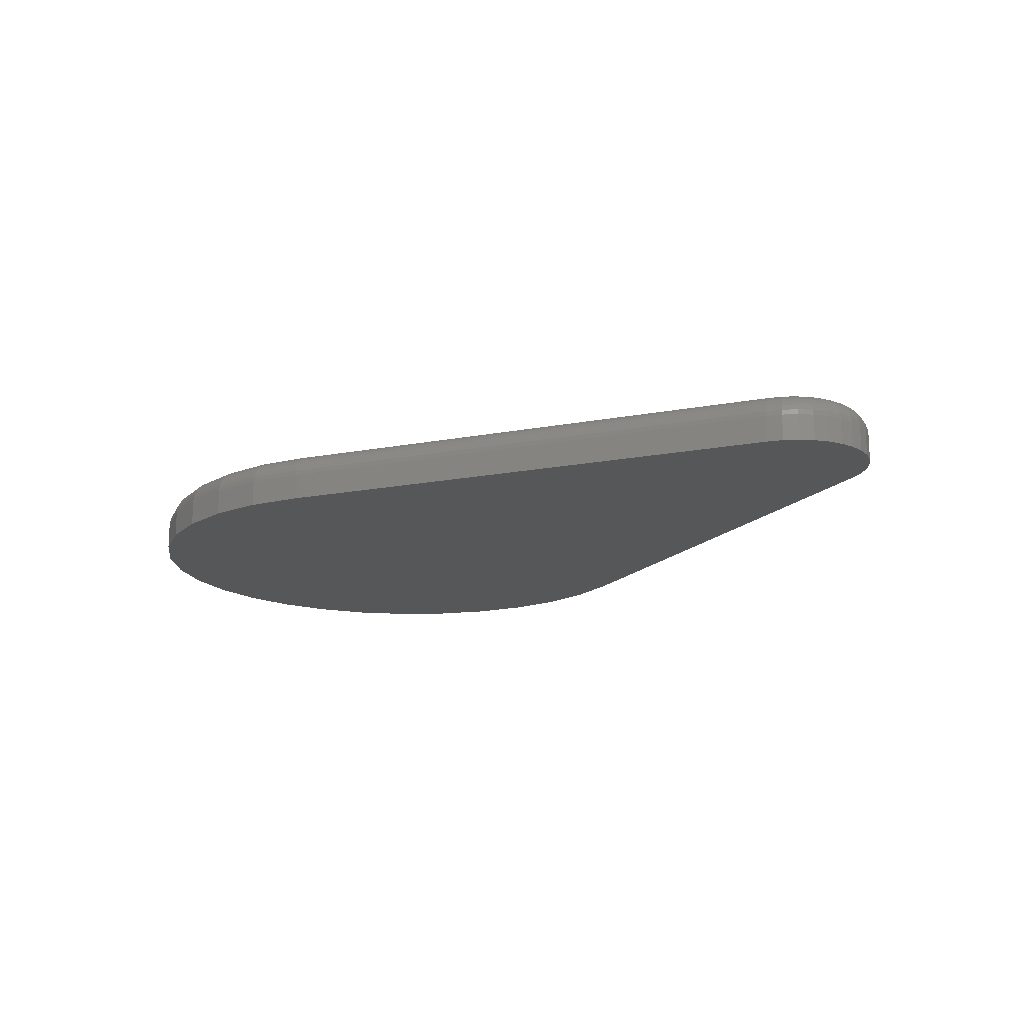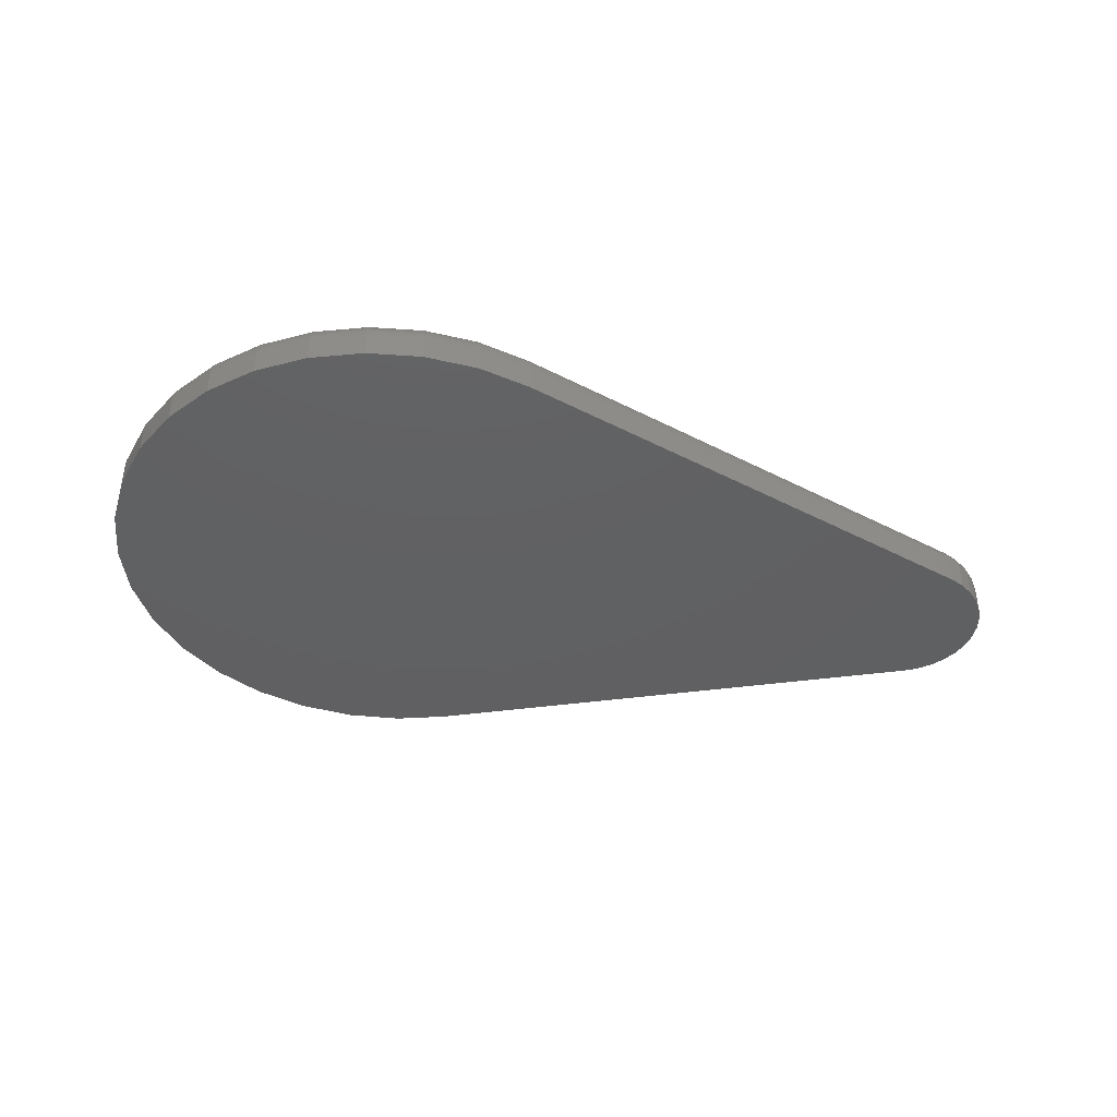
<metadata>
{"format":"stl","ext":"stl","renderer":"f3d","projection":"perspective","resolution":1024,"background":"white","views":[{"elev":-16.5,"azim":-137.8,"up":"+Z"},{"elev":-41.9,"azim":168.6,"up":"+Z"}]}
</metadata>
<code>
# stl→obj: 350 verts, 696 faces
v 0.4165 0.2091 0.04688
v 0.5453 0.219 0.04688
v 0.4585 0.2207 0.04688
v 0.5868 0.2057 0.04688
v 0.502 0.2241 0.04688
v 0.7186 0.04229 0.04688
v -0.0234 0.04206 0.04688
v -0.03089 0.03642 0.04688
v -0.015 -0.04845 0.04688
v 0.7186 -0.04451 0.04688
v -0.0234 -0.04428 0.04688
v 0.5453 -0.2213 0.04688
v 0.4585 -0.223 0.04688
v 0.502 -0.2263 0.04688
v -0.01516 0.04616 0.04688
v 0.7061 0.08407 0.04688
v 0.6858 0.1227 0.04688
v 0.6584 0.1566 0.04688
v 0.625 0.1846 0.04688
v 0.4163 -0.2112 0.04688
v 0.5868 -0.2079 0.04688
v 0.625 -0.1869 0.04688
v 0.6584 -0.1588 0.04688
v 0.6858 -0.1249 0.04688
v 0.7061 -0.08629 0.04688
v 0.7228 -0.00111 0.04688
v -0.03721 0.0295 0.04688
v -0.04215 0.02153 0.04688
v -0.04554 0.01279 0.04688
v -0.04726 0.003577 0.04688
v -0.04726 -0.005797 0.04688
v -0.04554 -0.01501 0.04688
v -0.04215 -0.02375 0.04688
v -0.03721 -0.03172 0.04688
v -0.03089 -0.03864 0.04688
v -0.02344 -0.07031 0
v -0.02344 -0.07031 0.02344
v -0.03571 -0.06422 0
v -0.03571 -0.06422 0.02344
v -0.04666 -0.05597 0
v -0.04666 -0.05597 0.02344
v -0.0559 -0.04586 0
v -0.0559 -0.04586 0.02344
v -0.06312 -0.03421 0
v -0.06312 -0.03421 0.02344
v -0.06808 -0.02143 0
v -0.06808 -0.02143 0.02344
v -0.0706 -0.007962 0
v -0.0706 -0.007962 0.02344
v -0.0706 0.005742 0
v -0.0706 0.005742 0.02344
v -0.06808 0.01921 0
v -0.06808 0.01921 0.02344
v -0.06312 0.03199 0
v -0.06312 0.03199 0.02344
v -0.0559 0.04363 0
v -0.0559 0.04363 0.02344
v -0.04666 0.05375 0
v -0.04666 0.05375 0.02344
v -0.03571 0.062 0
v -0.03571 0.062 0.02344
v -0.02344 0.06809 0
v -0.02344 0.06809 0.02344
v 0.4081 0.2309 0.02344
v 0.4081 0.2309 0
v 0.4544 0.2438 0
v 0.4544 0.2438 0.02344
v 0.5024 0.2475 0
v 0.5024 0.2475 0.02344
v 0.5503 0.2419 0
v 0.5503 0.2419 0.02344
v 0.5961 0.2272 0
v 0.5961 0.2272 0.02344
v 0.6383 0.204 0
v 0.6383 0.204 0.02344
v 0.6751 0.173 0
v 0.6751 0.173 0.02344
v 0.7054 0.1355 0
v 0.7054 0.1355 0.02344
v 0.7278 0.09293 0
v 0.7278 0.09293 0.02344
v 0.7416 0.04681 0
v 0.7416 0.04681 0.02344
v 0.7463 -0.00111 0
v 0.7463 -0.00111 0.02344
v 0.7416 -0.04903 0
v 0.7416 -0.04903 0.02344
v 0.7278 -0.09515 0
v 0.7278 -0.09515 0.02344
v 0.7054 -0.1378 0
v 0.7054 -0.1378 0.02344
v 0.6751 -0.1752 0
v 0.6751 -0.1752 0.02344
v 0.6383 -0.2062 0
v 0.6383 -0.2062 0.02344
v 0.5961 -0.2294 0
v 0.5961 -0.2294 0.02344
v 0.5503 -0.2442 0
v 0.5503 -0.2442 0.02344
v 0.5024 -0.2498 0
v 0.5024 -0.2498 0.02344
v 0.4544 -0.246 0
v 0.4544 -0.246 0.02344
v 0.4081 -0.2331 0
v 0.4081 -0.2331 0.02344
v 0.4082 0.2305 0.02801
v -0.02328 0.06767 0.02801
v 0.4087 0.2293 0.03241
v -0.0228 0.06643 0.03241
v 0.4095 0.2272 0.03646
v -0.02202 0.06441 0.03646
v 0.4105 0.2245 0.04001
v -0.02097 0.06169 0.04001
v 0.4118 0.2212 0.04293
v -0.01969 0.05837 0.04293
v 0.4133 0.2174 0.04509
v -0.01823 0.05459 0.04509
v 0.4148 0.2133 0.04642
v -0.01665 0.05049 0.04642
v 0.4577 0.2252 0.04642
v 0.457 0.2296 0.04509
v 0.4563 0.2336 0.04293
v 0.4556 0.2371 0.04001
v 0.4551 0.2399 0.03646
v 0.4548 0.2421 0.03241
v 0.4545 0.2434 0.02801
v 0.4577 -0.2275 0.04642
v 0.4147 -0.2155 0.04642
v 0.457 -0.2318 0.04509
v 0.4132 -0.2196 0.04509
v 0.4563 -0.2358 0.04293
v 0.4117 -0.2234 0.04293
v 0.4556 -0.2393 0.04001
v 0.4105 -0.2267 0.04001
v 0.4551 -0.2421 0.03646
v 0.4095 -0.2294 0.03646
v 0.4548 -0.2443 0.03241
v 0.4087 -0.2315 0.03241
v 0.4545 -0.2456 0.02801
v 0.4082 -0.2327 0.02801
v 0.5021 -0.2309 0.04642
v 0.5022 -0.2353 0.04509
v 0.5022 -0.2393 0.04293
v 0.5023 -0.2429 0.04001
v 0.5024 -0.2458 0.03646
v 0.5024 -0.248 0.03241
v 0.5024 -0.2493 0.02801
v 0.5463 -0.2257 0.04642
v 0.5472 -0.23 0.04509
v 0.5481 -0.234 0.04293
v 0.5488 -0.2374 0.04001
v 0.5494 -0.2403 0.03646
v 0.5499 -0.2424 0.03241
v 0.5502 -0.2437 0.02801
v 0.5886 -0.2121 0.04642
v 0.5904 -0.2162 0.04509
v 0.592 -0.2199 0.04293
v 0.5934 -0.2231 0.04001
v 0.5945 -0.2258 0.03646
v 0.5954 -0.2278 0.03241
v 0.5959 -0.229 0.02801
v 0.6276 -0.1906 0.04642
v 0.6301 -0.1943 0.04509
v 0.6324 -0.1976 0.04293
v 0.6344 -0.2005 0.04001
v 0.636 -0.2029 0.03646
v 0.6372 -0.2047 0.03241
v 0.638 -0.2058 0.02801
v 0.6617 -0.162 0.04642
v 0.6648 -0.1651 0.04509
v 0.6677 -0.1679 0.04293
v 0.6702 -0.1704 0.04001
v 0.6723 -0.1725 0.03646
v 0.6739 -0.174 0.03241
v 0.6748 -0.1749 0.02801
v 0.6896 -0.1274 0.04642
v 0.6933 -0.1298 0.04509
v 0.6967 -0.132 0.04293
v 0.6996 -0.134 0.04001
v 0.7021 -0.1356 0.03646
v 0.7039 -0.1368 0.03241
v 0.705 -0.1375 0.02801
v 0.7103 -0.08802 0.04642
v 0.7144 -0.08968 0.04509
v 0.7181 -0.09121 0.04293
v 0.7214 -0.09256 0.04001
v 0.7241 -0.09366 0.03646
v 0.7261 -0.09448 0.03241
v 0.7274 -0.09498 0.02801
v 0.7231 -0.04539 0.04642
v 0.7274 -0.04624 0.04509
v 0.7314 -0.04702 0.04293
v 0.7349 -0.04771 0.04001
v 0.7377 -0.04827 0.03646
v 0.7398 -0.04869 0.03241
v 0.7412 -0.04894 0.02801
v 0.7274 -0.00111 0.04642
v 0.7318 -0.00111 0.04509
v 0.7358 -0.00111 0.04293
v 0.7394 -0.00111 0.04001
v 0.7423 -0.00111 0.03646
v 0.7445 -0.00111 0.03241
v 0.7458 -0.00111 0.02801
v 0.7231 0.04317 0.04642
v 0.7274 0.04402 0.04509
v 0.7314 0.0448 0.04293
v 0.7349 0.04549 0.04001
v 0.7377 0.04605 0.03646
v 0.7398 0.04647 0.03241
v 0.7412 0.04672 0.02801
v 0.7103 0.0858 0.04642
v 0.7144 0.08746 0.04509
v 0.7181 0.08899 0.04293
v 0.7214 0.09034 0.04001
v 0.7241 0.09144 0.03646
v 0.7261 0.09226 0.03241
v 0.7274 0.09276 0.02801
v 0.6896 0.1252 0.04642
v 0.6933 0.1276 0.04509
v 0.6967 0.1298 0.04293
v 0.6996 0.1318 0.04001
v 0.7021 0.1334 0.03646
v 0.7039 0.1346 0.03241
v 0.705 0.1353 0.02801
v 0.6617 0.1598 0.04642
v 0.6648 0.1629 0.04509
v 0.6677 0.1657 0.04293
v 0.6702 0.1682 0.04001
v 0.6723 0.1702 0.03646
v 0.6739 0.1718 0.03241
v 0.6748 0.1727 0.02801
v 0.6276 0.1884 0.04642
v 0.6301 0.192 0.04509
v 0.6324 0.1954 0.04293
v 0.6344 0.1983 0.04001
v 0.636 0.2007 0.03646
v 0.6372 0.2025 0.03241
v 0.638 0.2036 0.02801
v 0.5886 0.2099 0.04642
v 0.5904 0.2139 0.04509
v 0.592 0.2177 0.04293
v 0.5934 0.2209 0.04001
v 0.5945 0.2236 0.03646
v 0.5954 0.2256 0.03241
v 0.5959 0.2268 0.02801
v 0.5463 0.2235 0.04642
v 0.5472 0.2278 0.04509
v 0.5481 0.2318 0.04293
v 0.5488 0.2352 0.04001
v 0.5494 0.2381 0.03646
v 0.5499 0.2402 0.03241
v 0.5502 0.2415 0.02801
v 0.5021 0.2287 0.04642
v 0.5022 0.2331 0.04509
v 0.5022 0.2371 0.04293
v 0.5023 0.2407 0.04001
v 0.5024 0.2436 0.03646
v 0.5024 0.2458 0.03241
v 0.5024 0.2471 0.02801
v -0.02328 -0.06989 0.02801
v -0.0228 -0.06865 0.03241
v -0.02202 -0.06663 0.03646
v -0.02097 -0.06391 0.04001
v -0.01969 -0.06059 0.04293
v -0.01823 -0.05681 0.04509
v -0.01665 -0.05271 0.04642
v -0.0258 -0.04817 0.04642
v -0.02811 -0.05191 0.04509
v -0.03024 -0.05536 0.04293
v -0.03211 -0.05838 0.04001
v -0.03364 -0.06086 0.03646
v -0.03478 -0.0627 0.03241
v -0.03548 -0.06384 0.02801
v -0.0258 0.04595 0.04642
v -0.02811 0.04969 0.04509
v -0.03024 0.05314 0.04293
v -0.03211 0.05616 0.04001
v -0.03364 0.05864 0.03646
v -0.03478 0.06048 0.03241
v -0.03548 0.06162 0.02801
v -0.03396 0.0398 0.04642
v -0.03692 0.04305 0.04509
v -0.03965 0.04605 0.04293
v -0.04204 0.04868 0.04001
v -0.044 0.05083 0.03646
v -0.04546 0.05243 0.03241
v -0.04635 0.05342 0.02801
v -0.04085 0.03225 0.04642
v -0.04436 0.03491 0.04509
v -0.04759 0.03735 0.04293
v -0.05042 0.03949 0.04001
v -0.05275 0.04125 0.03646
v -0.05448 0.04256 0.03241
v -0.05554 0.04336 0.02801
v -0.04624 0.02357 0.04642
v -0.05017 0.02553 0.04509
v -0.0538 0.02734 0.04293
v -0.05698 0.02892 0.04001
v -0.05959 0.03023 0.03646
v -0.06152 0.03119 0.03241
v -0.06272 0.03179 0.02801
v -0.04993 0.01404 0.04642
v -0.05416 0.01525 0.04509
v -0.05806 0.01636 0.04293
v -0.06148 0.01733 0.04001
v -0.06428 0.01813 0.03646
v -0.06636 0.01872 0.03241
v -0.06764 0.01909 0.02801
v -0.05181 0.003999 0.04642
v -0.05619 0.004405 0.04509
v -0.06023 0.00478 0.04293
v -0.06376 0.005108 0.04001
v -0.06667 0.005377 0.03646
v -0.06882 0.005577 0.03241
v -0.07015 0.0057 0.02801
v -0.05181 -0.006219 0.04642
v -0.05619 -0.006626 0.04509
v -0.06023 -0.007 0.04293
v -0.06376 -0.007328 0.04001
v -0.06667 -0.007597 0.03646
v -0.06882 -0.007797 0.03241
v -0.07015 -0.007921 0.02801
v -0.04993 -0.01626 0.04642
v -0.05416 -0.01747 0.04509
v -0.05806 -0.01858 0.04293
v -0.06148 -0.01955 0.04001
v -0.06428 -0.02035 0.03646
v -0.06636 -0.02094 0.03241
v -0.06764 -0.02131 0.02801
v -0.04624 -0.02579 0.04642
v -0.05017 -0.02775 0.04509
v -0.0538 -0.02956 0.04293
v -0.05698 -0.03115 0.04001
v -0.05959 -0.03245 0.03646
v -0.06152 -0.03341 0.03241
v -0.06272 -0.03401 0.02801
v -0.04085 -0.03447 0.04642
v -0.04436 -0.03713 0.04509
v -0.04759 -0.03957 0.04293
v -0.05042 -0.04171 0.04001
v -0.05275 -0.04347 0.03646
v -0.05448 -0.04478 0.03241
v -0.05554 -0.04558 0.02801
v -0.03396 -0.04202 0.04642
v -0.03692 -0.04527 0.04509
v -0.03965 -0.04827 0.04293
v -0.04204 -0.0509 0.04001
v -0.044 -0.05305 0.03646
v -0.04546 -0.05465 0.03241
v -0.04635 -0.05564 0.02801
f 1 2 3
f 1 4 2
f 3 2 5
f 6 7 8
f 9 10 11
f 12 13 14
f 15 7 6
f 15 6 16
f 15 16 17
f 15 17 18
f 15 18 19
f 15 19 4
f 15 4 1
f 20 13 12
f 20 12 21
f 20 21 22
f 20 22 23
f 20 23 24
f 20 24 25
f 20 25 10
f 20 10 9
f 26 6 8
f 26 8 27
f 26 27 28
f 26 28 29
f 26 29 30
f 26 30 31
f 26 31 32
f 26 32 33
f 26 33 34
f 26 34 35
f 26 35 11
f 26 11 10
f 36 37 38
f 38 37 39
f 38 39 40
f 40 39 41
f 40 41 42
f 42 41 43
f 42 43 44
f 44 43 45
f 44 45 46
f 46 45 47
f 46 47 48
f 48 47 49
f 48 49 50
f 50 49 51
f 50 51 52
f 52 51 53
f 52 53 54
f 54 53 55
f 54 55 56
f 56 55 57
f 56 57 58
f 58 57 59
f 58 59 60
f 60 59 61
f 60 61 62
f 62 61 63
f 64 65 63
f 63 65 62
f 65 64 66
f 66 64 67
f 66 67 68
f 68 67 69
f 68 69 70
f 70 69 71
f 70 71 72
f 72 71 73
f 72 73 74
f 74 73 75
f 74 75 76
f 76 75 77
f 76 77 78
f 78 77 79
f 78 79 80
f 80 79 81
f 80 81 82
f 82 81 83
f 82 83 84
f 84 83 85
f 84 85 86
f 86 85 87
f 86 87 88
f 88 87 89
f 88 89 90
f 90 89 91
f 90 91 92
f 92 91 93
f 92 93 94
f 94 93 95
f 94 95 96
f 96 95 97
f 96 97 98
f 98 97 99
f 98 99 100
f 100 99 101
f 100 101 102
f 102 101 103
f 102 103 104
f 104 103 105
f 37 36 105
f 105 36 104
f 64 63 106
f 106 63 107
f 106 107 108
f 108 107 109
f 108 109 110
f 110 109 111
f 110 111 112
f 112 111 113
f 112 113 114
f 114 113 115
f 114 115 116
f 116 115 117
f 116 117 118
f 118 117 119
f 118 119 1
f 1 119 15
f 1 3 118
f 118 3 120
f 118 120 116
f 116 120 121
f 116 121 114
f 114 121 122
f 114 122 112
f 112 122 123
f 112 123 110
f 110 123 124
f 110 124 108
f 108 124 125
f 108 125 106
f 106 125 126
f 106 126 64
f 64 126 67
f 13 20 127
f 127 20 128
f 127 128 129
f 129 128 130
f 129 130 131
f 131 130 132
f 131 132 133
f 133 132 134
f 133 134 135
f 135 134 136
f 135 136 137
f 137 136 138
f 137 138 139
f 139 138 140
f 139 140 103
f 103 140 105
f 14 13 141
f 141 13 127
f 141 127 142
f 142 127 129
f 142 129 143
f 143 129 131
f 143 131 144
f 144 131 133
f 144 133 145
f 145 133 135
f 145 135 146
f 146 135 137
f 146 137 147
f 147 137 139
f 147 139 101
f 101 139 103
f 12 14 148
f 148 14 141
f 148 141 149
f 149 141 142
f 149 142 150
f 150 142 143
f 150 143 151
f 151 143 144
f 151 144 152
f 152 144 145
f 152 145 153
f 153 145 146
f 153 146 154
f 154 146 147
f 154 147 99
f 99 147 101
f 21 12 155
f 155 12 148
f 155 148 156
f 156 148 149
f 156 149 157
f 157 149 150
f 157 150 158
f 158 150 151
f 158 151 159
f 159 151 152
f 159 152 160
f 160 152 153
f 160 153 161
f 161 153 154
f 161 154 97
f 97 154 99
f 22 21 162
f 162 21 155
f 162 155 163
f 163 155 156
f 163 156 164
f 164 156 157
f 164 157 165
f 165 157 158
f 165 158 166
f 166 158 159
f 166 159 167
f 167 159 160
f 167 160 168
f 168 160 161
f 168 161 95
f 95 161 97
f 23 22 169
f 169 22 162
f 169 162 170
f 170 162 163
f 170 163 171
f 171 163 164
f 171 164 172
f 172 164 165
f 172 165 173
f 173 165 166
f 173 166 174
f 174 166 167
f 174 167 175
f 175 167 168
f 175 168 93
f 93 168 95
f 24 23 176
f 176 23 169
f 176 169 177
f 177 169 170
f 177 170 178
f 178 170 171
f 178 171 179
f 179 171 172
f 179 172 180
f 180 172 173
f 180 173 181
f 181 173 174
f 181 174 182
f 182 174 175
f 182 175 91
f 91 175 93
f 25 24 183
f 183 24 176
f 183 176 184
f 184 176 177
f 184 177 185
f 185 177 178
f 185 178 186
f 186 178 179
f 186 179 187
f 187 179 180
f 187 180 188
f 188 180 181
f 188 181 189
f 189 181 182
f 189 182 89
f 89 182 91
f 10 25 190
f 190 25 183
f 190 183 191
f 191 183 184
f 191 184 192
f 192 184 185
f 192 185 193
f 193 185 186
f 193 186 194
f 194 186 187
f 194 187 195
f 195 187 188
f 195 188 196
f 196 188 189
f 196 189 87
f 87 189 89
f 26 10 197
f 197 10 190
f 197 190 198
f 198 190 191
f 198 191 199
f 199 191 192
f 199 192 200
f 200 192 193
f 200 193 201
f 201 193 194
f 201 194 202
f 202 194 195
f 202 195 203
f 203 195 196
f 203 196 85
f 85 196 87
f 6 26 204
f 204 26 197
f 204 197 205
f 205 197 198
f 205 198 206
f 206 198 199
f 206 199 207
f 207 199 200
f 207 200 208
f 208 200 201
f 208 201 209
f 209 201 202
f 209 202 210
f 210 202 203
f 210 203 83
f 83 203 85
f 16 6 211
f 211 6 204
f 211 204 212
f 212 204 205
f 212 205 213
f 213 205 206
f 213 206 214
f 214 206 207
f 214 207 215
f 215 207 208
f 215 208 216
f 216 208 209
f 216 209 217
f 217 209 210
f 217 210 81
f 81 210 83
f 17 16 218
f 218 16 211
f 218 211 219
f 219 211 212
f 219 212 220
f 220 212 213
f 220 213 221
f 221 213 214
f 221 214 222
f 222 214 215
f 222 215 223
f 223 215 216
f 223 216 224
f 224 216 217
f 224 217 79
f 79 217 81
f 18 17 225
f 225 17 218
f 225 218 226
f 226 218 219
f 226 219 227
f 227 219 220
f 227 220 228
f 228 220 221
f 228 221 229
f 229 221 222
f 229 222 230
f 230 222 223
f 230 223 231
f 231 223 224
f 231 224 77
f 77 224 79
f 19 18 232
f 232 18 225
f 232 225 233
f 233 225 226
f 233 226 234
f 234 226 227
f 234 227 235
f 235 227 228
f 235 228 236
f 236 228 229
f 236 229 237
f 237 229 230
f 237 230 238
f 238 230 231
f 238 231 75
f 75 231 77
f 4 19 239
f 239 19 232
f 239 232 240
f 240 232 233
f 240 233 241
f 241 233 234
f 241 234 242
f 242 234 235
f 242 235 243
f 243 235 236
f 243 236 244
f 244 236 237
f 244 237 245
f 245 237 238
f 245 238 73
f 73 238 75
f 2 4 246
f 246 4 239
f 246 239 247
f 247 239 240
f 247 240 248
f 248 240 241
f 248 241 249
f 249 241 242
f 249 242 250
f 250 242 243
f 250 243 251
f 251 243 244
f 251 244 252
f 252 244 245
f 252 245 71
f 71 245 73
f 5 2 253
f 253 2 246
f 253 246 254
f 254 246 247
f 254 247 255
f 255 247 248
f 255 248 256
f 256 248 249
f 256 249 257
f 257 249 250
f 257 250 258
f 258 250 251
f 258 251 259
f 259 251 252
f 259 252 69
f 69 252 71
f 3 5 120
f 120 5 253
f 120 253 121
f 121 253 254
f 121 254 122
f 122 254 255
f 122 255 123
f 123 255 256
f 123 256 124
f 124 256 257
f 124 257 125
f 125 257 258
f 125 258 126
f 126 258 259
f 126 259 67
f 67 259 69
f 37 105 260
f 260 105 140
f 260 140 261
f 261 140 138
f 261 138 262
f 262 138 136
f 262 136 263
f 263 136 134
f 263 134 264
f 264 134 132
f 264 132 265
f 265 132 130
f 265 130 266
f 266 130 128
f 266 128 9
f 9 128 20
f 9 11 266
f 266 11 267
f 266 267 265
f 265 267 268
f 265 268 264
f 264 268 269
f 264 269 263
f 263 269 270
f 263 270 262
f 262 270 271
f 262 271 261
f 261 271 272
f 261 272 260
f 260 272 273
f 260 273 37
f 37 273 39
f 7 15 274
f 274 15 119
f 274 119 275
f 275 119 117
f 275 117 276
f 276 117 115
f 276 115 277
f 277 115 113
f 277 113 278
f 278 113 111
f 278 111 279
f 279 111 109
f 279 109 280
f 280 109 107
f 280 107 61
f 61 107 63
f 8 7 281
f 281 7 274
f 281 274 282
f 282 274 275
f 282 275 283
f 283 275 276
f 283 276 284
f 284 276 277
f 284 277 285
f 285 277 278
f 285 278 286
f 286 278 279
f 286 279 287
f 287 279 280
f 287 280 59
f 59 280 61
f 27 8 288
f 288 8 281
f 288 281 289
f 289 281 282
f 289 282 290
f 290 282 283
f 290 283 291
f 291 283 284
f 291 284 292
f 292 284 285
f 292 285 293
f 293 285 286
f 293 286 294
f 294 286 287
f 294 287 57
f 57 287 59
f 28 27 295
f 295 27 288
f 295 288 296
f 296 288 289
f 296 289 297
f 297 289 290
f 297 290 298
f 298 290 291
f 298 291 299
f 299 291 292
f 299 292 300
f 300 292 293
f 300 293 301
f 301 293 294
f 301 294 55
f 55 294 57
f 29 28 302
f 302 28 295
f 302 295 303
f 303 295 296
f 303 296 304
f 304 296 297
f 304 297 305
f 305 297 298
f 305 298 306
f 306 298 299
f 306 299 307
f 307 299 300
f 307 300 308
f 308 300 301
f 308 301 53
f 53 301 55
f 30 29 309
f 309 29 302
f 309 302 310
f 310 302 303
f 310 303 311
f 311 303 304
f 311 304 312
f 312 304 305
f 312 305 313
f 313 305 306
f 313 306 314
f 314 306 307
f 314 307 315
f 315 307 308
f 315 308 51
f 51 308 53
f 31 30 316
f 316 30 309
f 316 309 317
f 317 309 310
f 317 310 318
f 318 310 311
f 318 311 319
f 319 311 312
f 319 312 320
f 320 312 313
f 320 313 321
f 321 313 314
f 321 314 322
f 322 314 315
f 322 315 49
f 49 315 51
f 32 31 323
f 323 31 316
f 323 316 324
f 324 316 317
f 324 317 325
f 325 317 318
f 325 318 326
f 326 318 319
f 326 319 327
f 327 319 320
f 327 320 328
f 328 320 321
f 328 321 329
f 329 321 322
f 329 322 47
f 47 322 49
f 33 32 330
f 330 32 323
f 330 323 331
f 331 323 324
f 331 324 332
f 332 324 325
f 332 325 333
f 333 325 326
f 333 326 334
f 334 326 327
f 334 327 335
f 335 327 328
f 335 328 336
f 336 328 329
f 336 329 45
f 45 329 47
f 34 33 337
f 337 33 330
f 337 330 338
f 338 330 331
f 338 331 339
f 339 331 332
f 339 332 340
f 340 332 333
f 340 333 341
f 341 333 334
f 341 334 342
f 342 334 335
f 342 335 343
f 343 335 336
f 343 336 43
f 43 336 45
f 35 34 344
f 344 34 337
f 344 337 345
f 345 337 338
f 345 338 346
f 346 338 339
f 346 339 347
f 347 339 340
f 347 340 348
f 348 340 341
f 348 341 349
f 349 341 342
f 349 342 350
f 350 342 343
f 350 343 41
f 41 343 43
f 11 35 267
f 267 35 344
f 267 344 268
f 268 344 345
f 268 345 269
f 269 345 346
f 269 346 270
f 270 346 347
f 270 347 271
f 271 347 348
f 271 348 272
f 272 348 349
f 272 349 273
f 273 349 350
f 273 350 39
f 39 350 41
f 66 70 65
f 70 72 65
f 68 70 66
f 58 60 82
f 82 56 58
f 100 102 98
f 62 65 72
f 62 72 74
f 62 74 76
f 62 76 78
f 62 78 80
f 62 80 82
f 62 82 60
f 104 36 88
f 104 88 90
f 104 90 92
f 104 92 94
f 104 94 96
f 104 96 98
f 104 98 102
f 84 86 48
f 84 48 50
f 84 50 52
f 84 52 54
f 84 54 56
f 84 56 82
f 86 88 36
f 86 36 38
f 86 38 40
f 86 40 42
f 86 42 44
f 86 44 46
f 86 46 48

</code>
